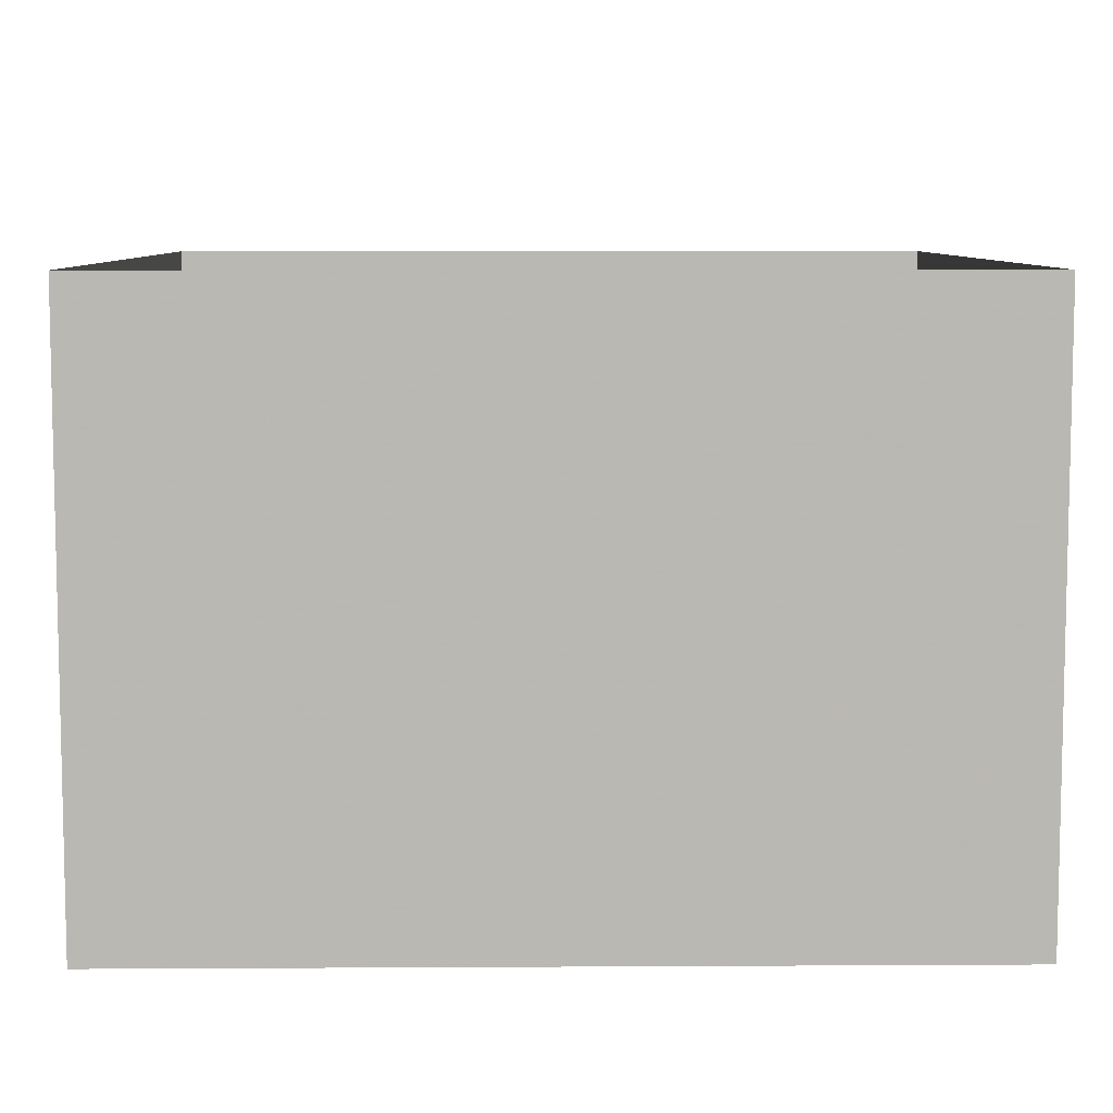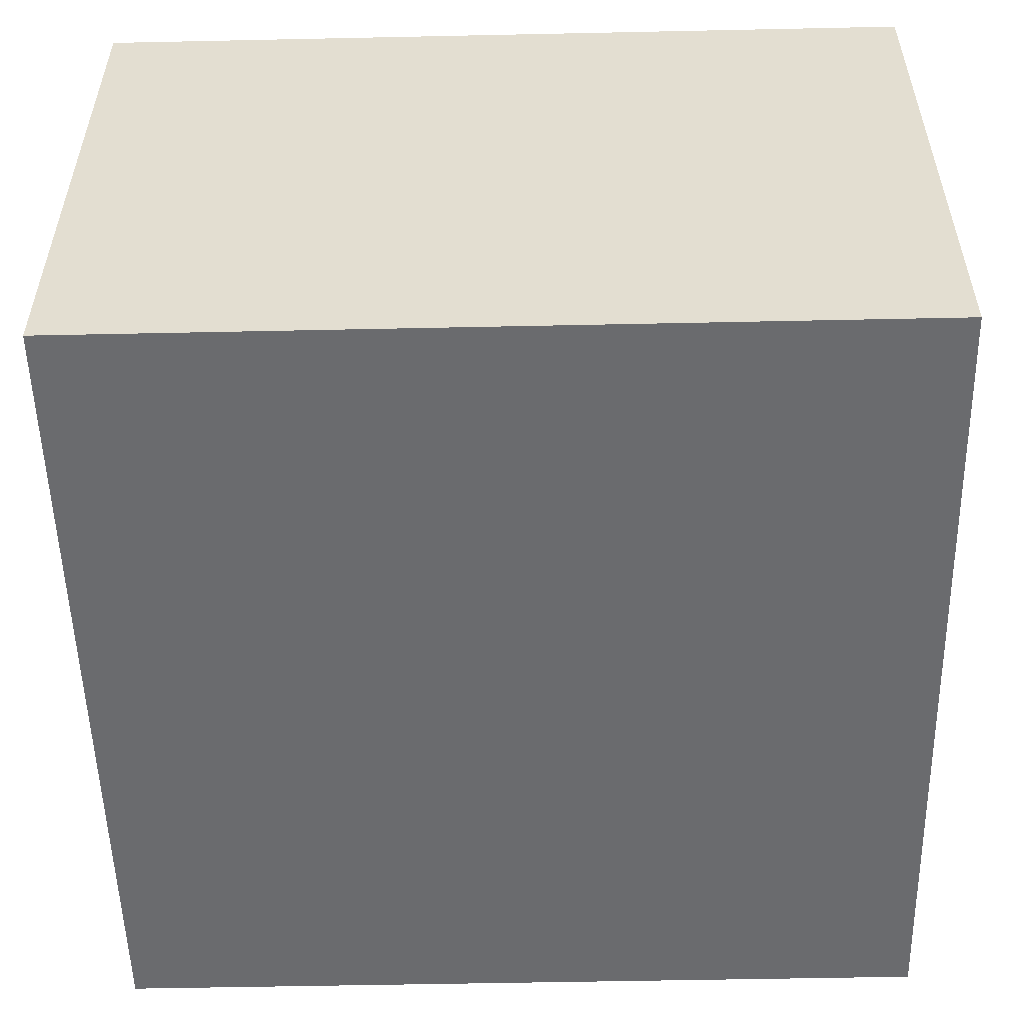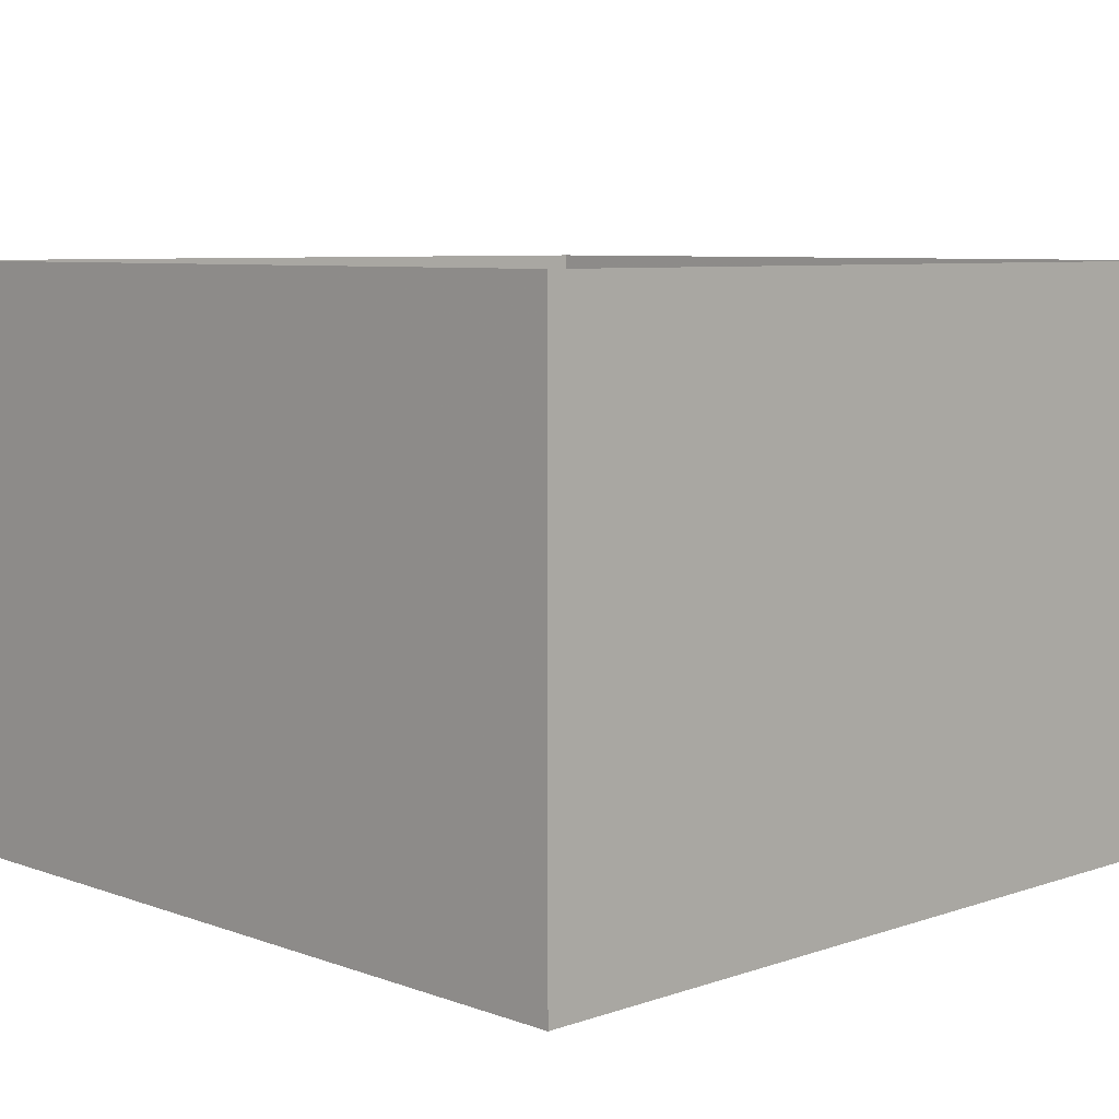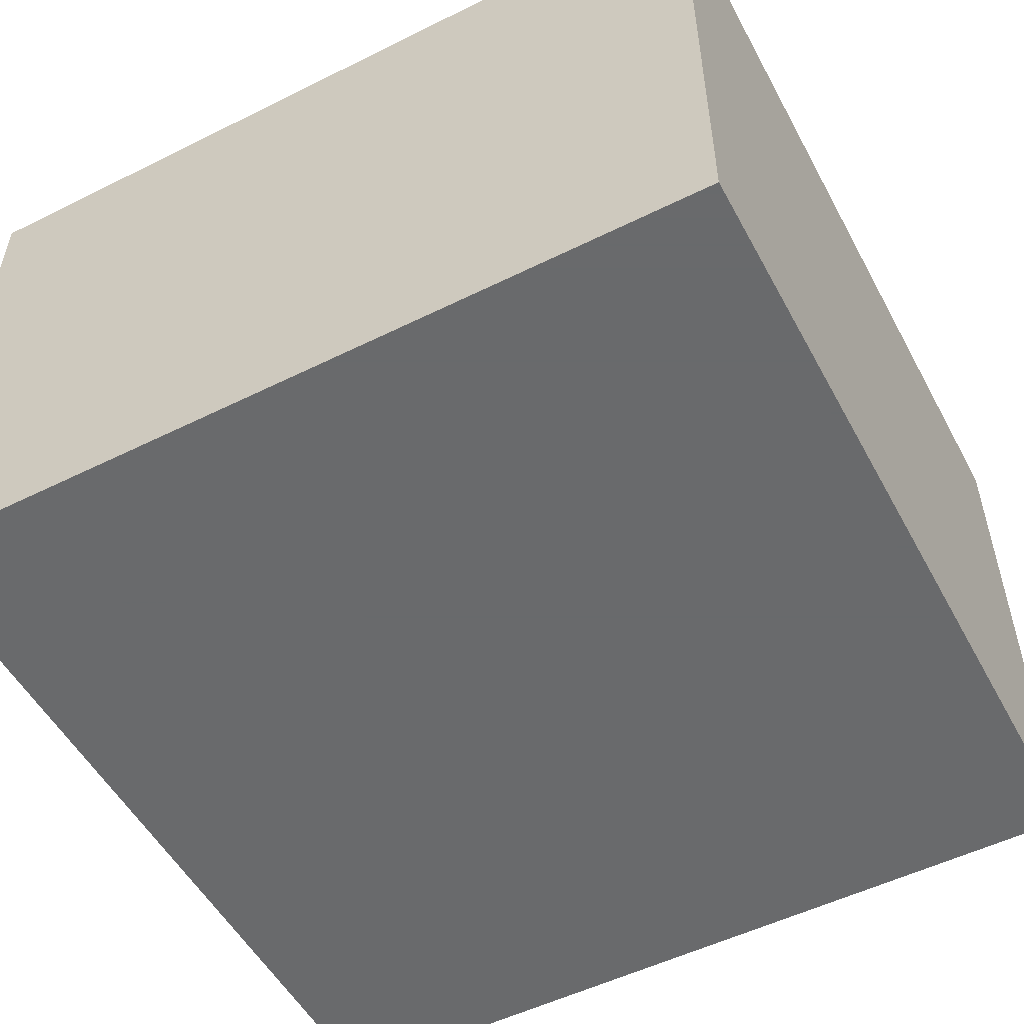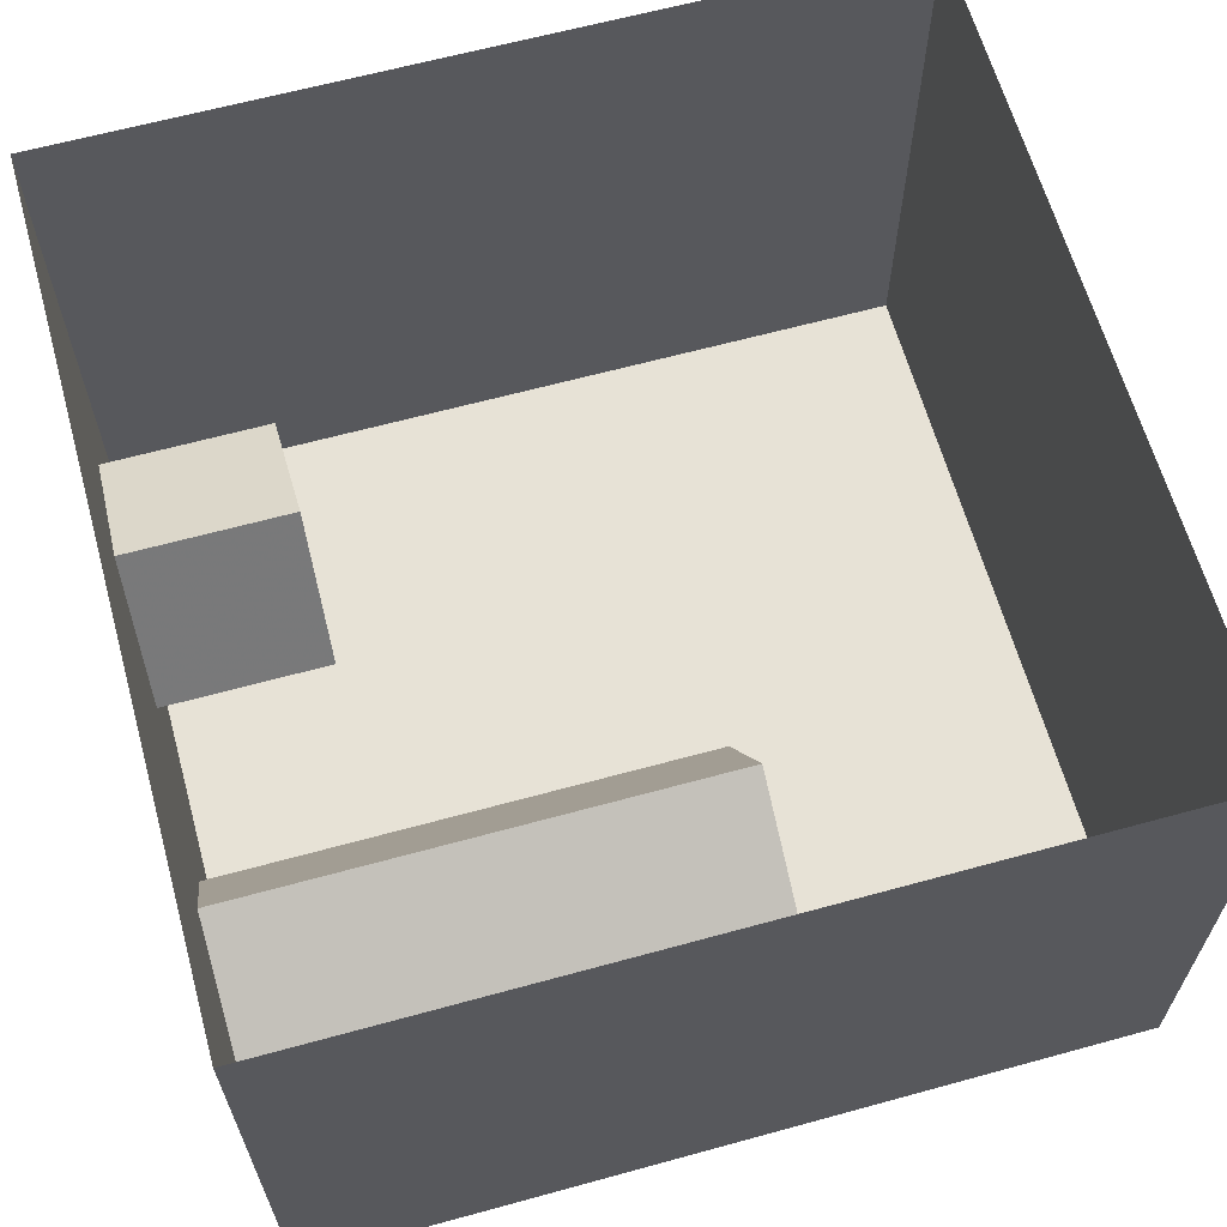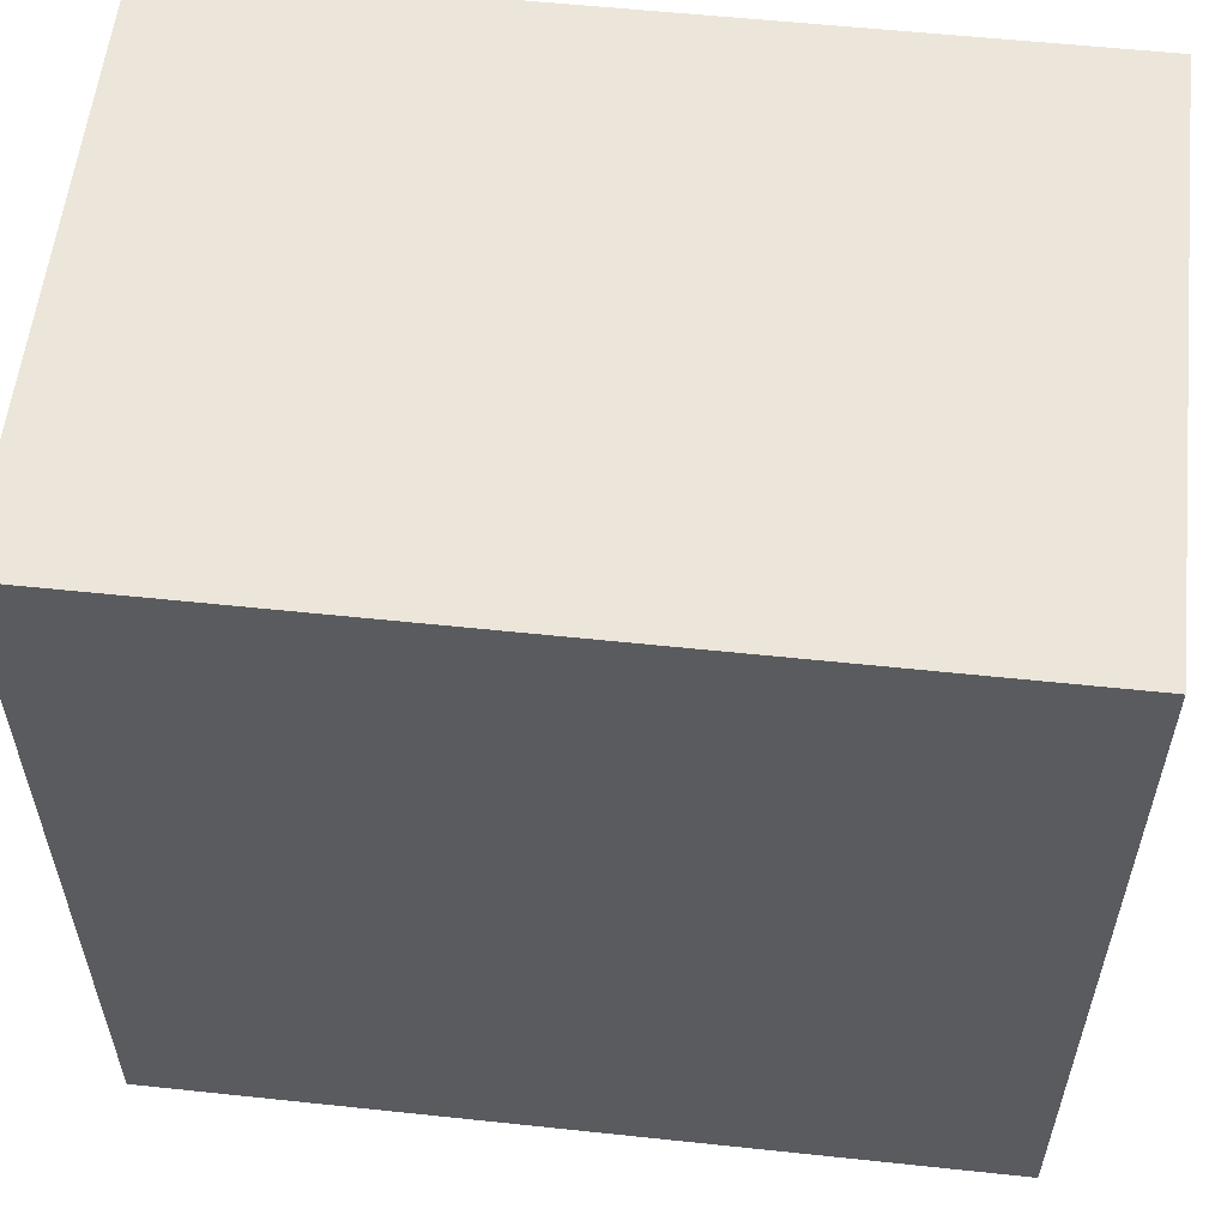
<metadata>
{"format":"obj","ext":"obj","renderer":"f3d","projection":"perspective","resolution":1024,"background":"white","views":[{"elev":7.8,"azim":-90.9,"up":"+Z"},{"elev":-53.4,"azim":-178.7,"up":"+Z"},{"elev":7.2,"azim":-134.2,"up":"+Z"},{"elev":-52.9,"azim":-152.0,"up":"+Z"},{"elev":63.5,"azim":74.5,"up":"+Z"},{"elev":57.0,"azim":-173.7,"up":"+Y"}]}
</metadata>
<code>
o box
v -5  0  2
v  5  0  2
v -5  0 -5
v  5  0 -5
v -5 10  2
v  5 10  2
v -5 10 -5
v  5 10 -5
g floor
f 1 2 4 3
g frontwall
g leftwall
f 1 3 7 5
g backwall
f 3 4 8 7
g rightwall
f 2 4 8 6
g ceiling
f 5 6 8 7
o Cube
v -3.366 -0.02 -1.634
v -1.634 -0.02 -0.634
v -0.634 -0.02 -2.366
v -2.366 -0.02 -3.366
v -2.366 2 -3.366
v -3.366 2 -1.634
v -1.634 2 -0.634
v -0.634 2 -2.366
g Cube
f 9 10 14 13
f 9 10 11 12
f 10 11 15 14
f 11 12 16 15
f 12 9 13 16
f 13 14 15 16
o Cube1
v 1.161 -0.02 -3.104 //17
v 2.161 -0.02 -1.372 //18
v 3.893 -0.02 -2.372 //19
v 2.893 -0.02 -4.104 //20
v 1.161 6 -3.104 //21
v 2.161 6 -1.372 //22
v 3.893 6 -2.372 //23
v 2.893 6 -4.104 //24
g Cube1
f 17 18 19 20
f 17 18 22 21
f 18 19 23 22
f 19 20 24 23
f 20 17 21 24
f 21 22 23 24

</code>
